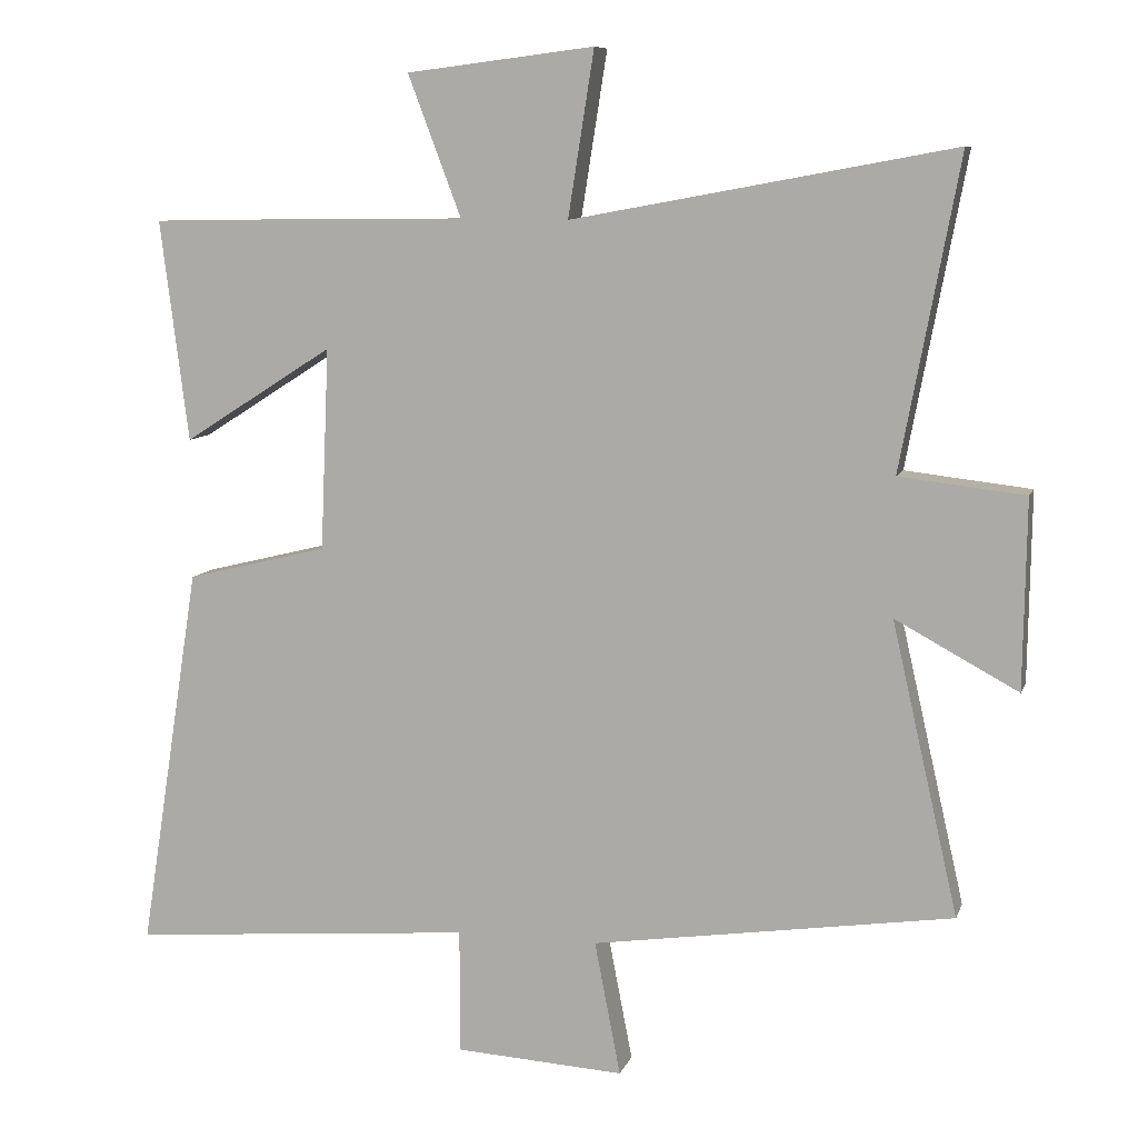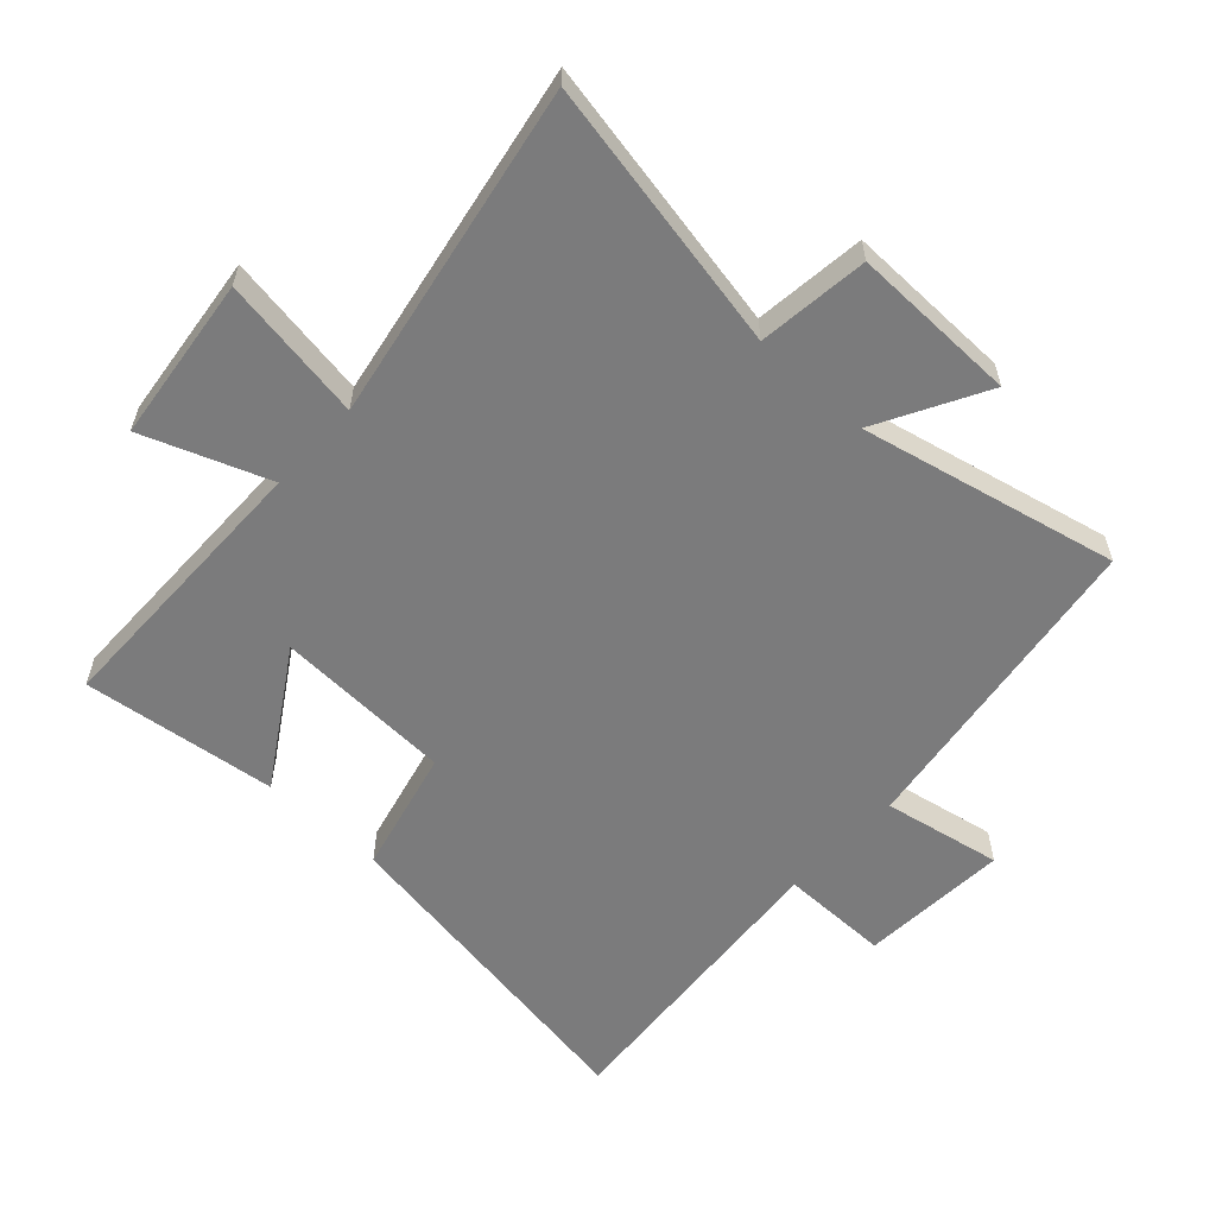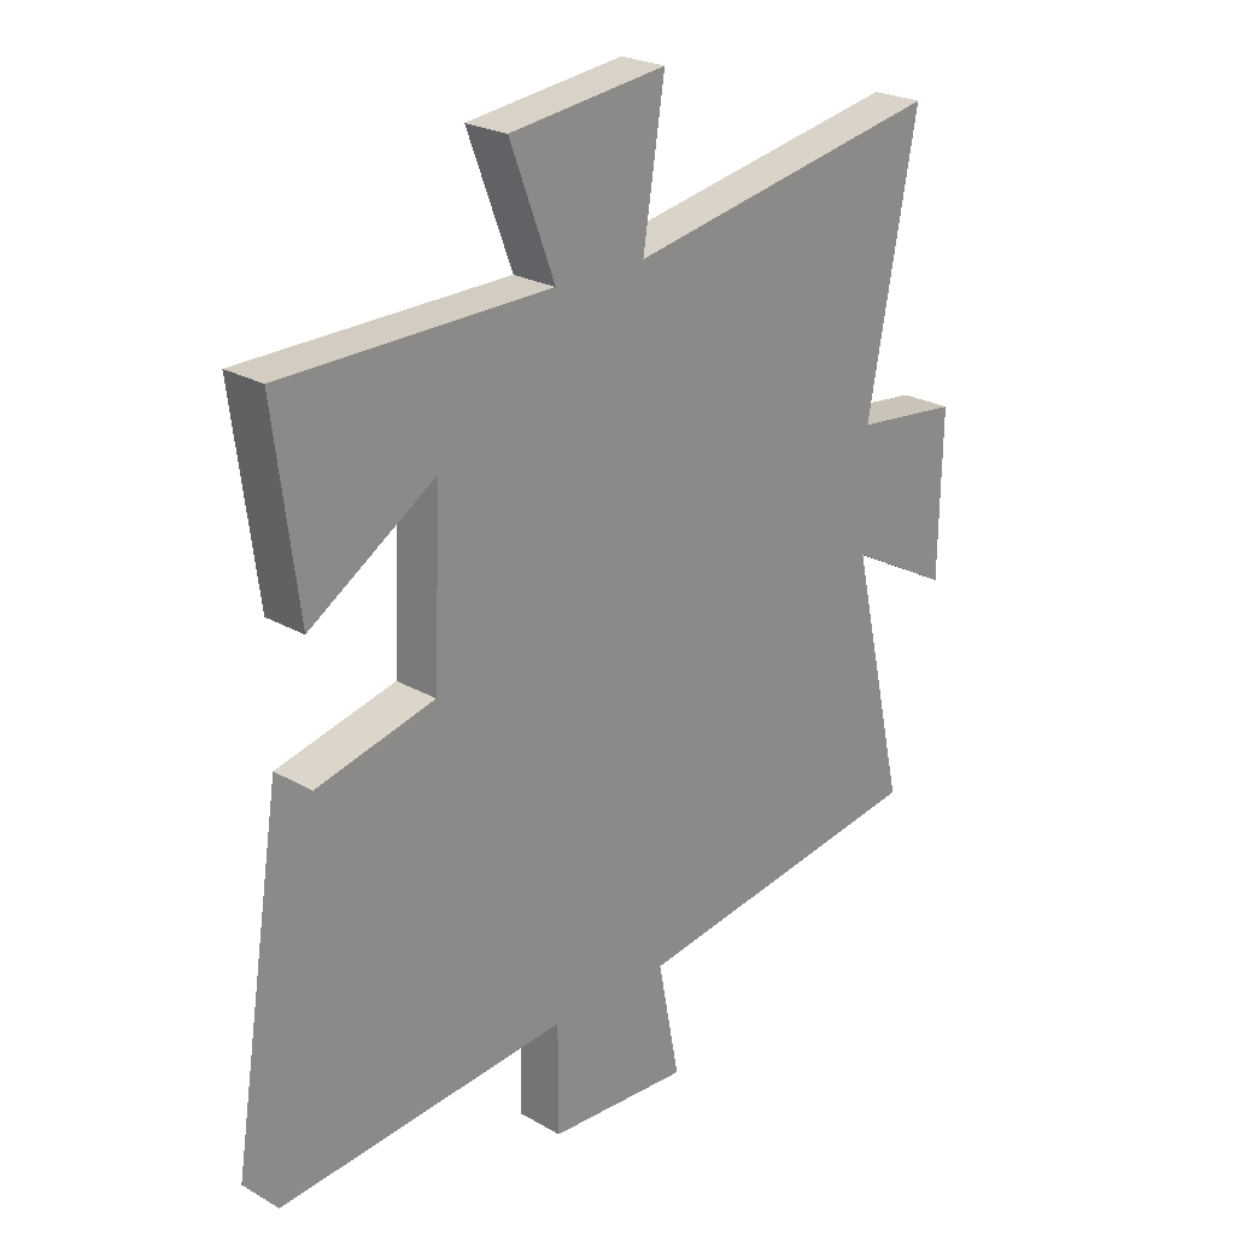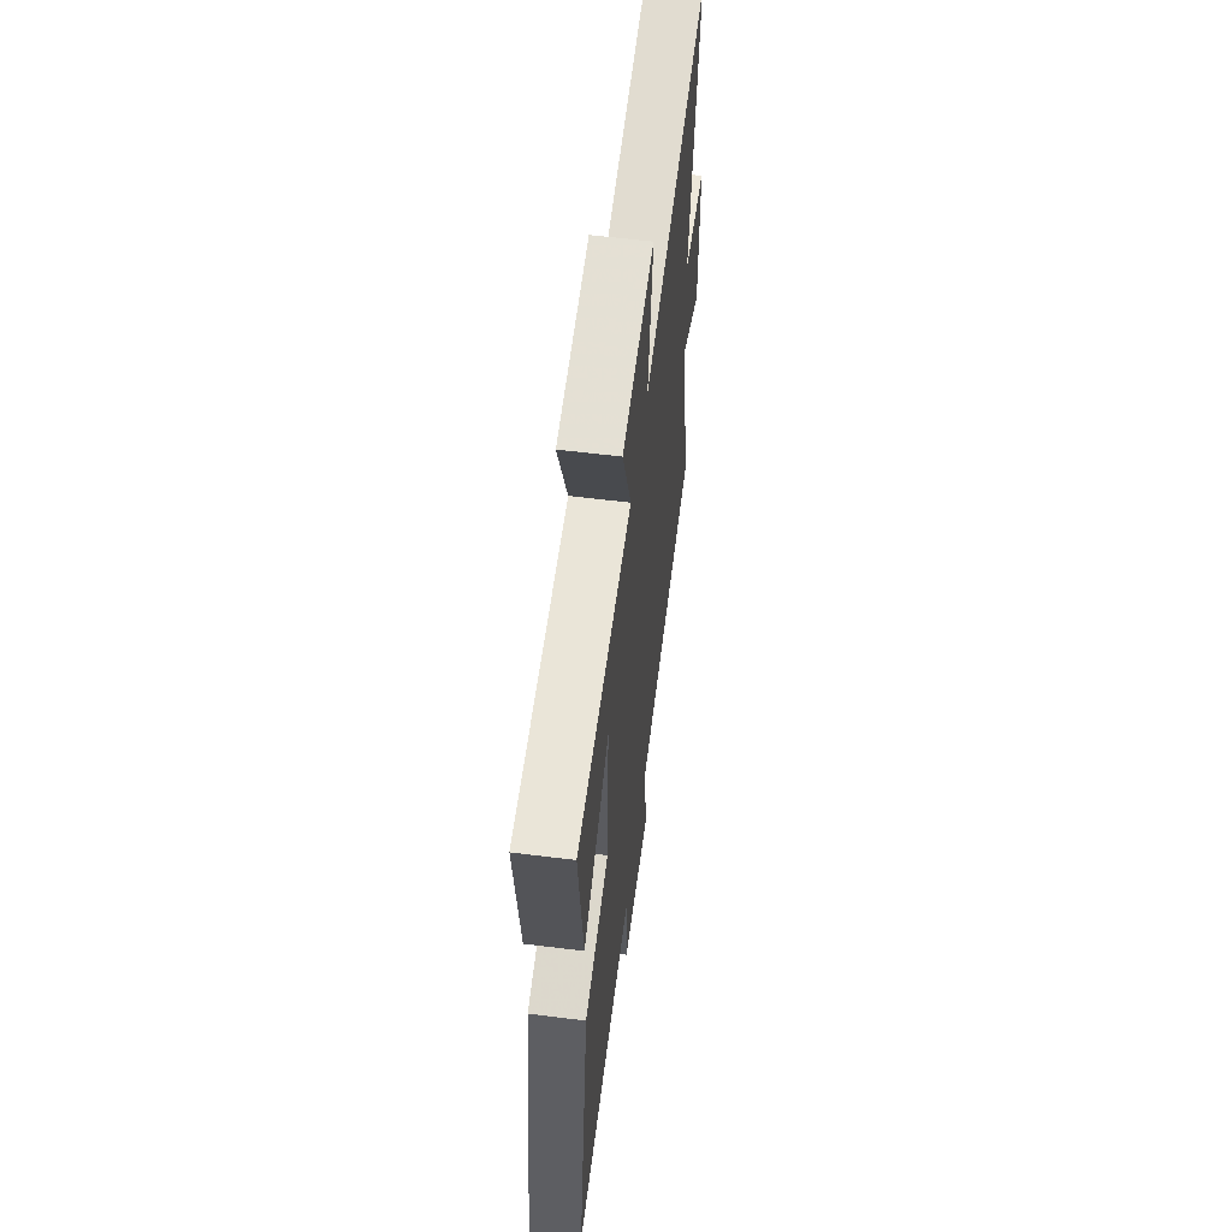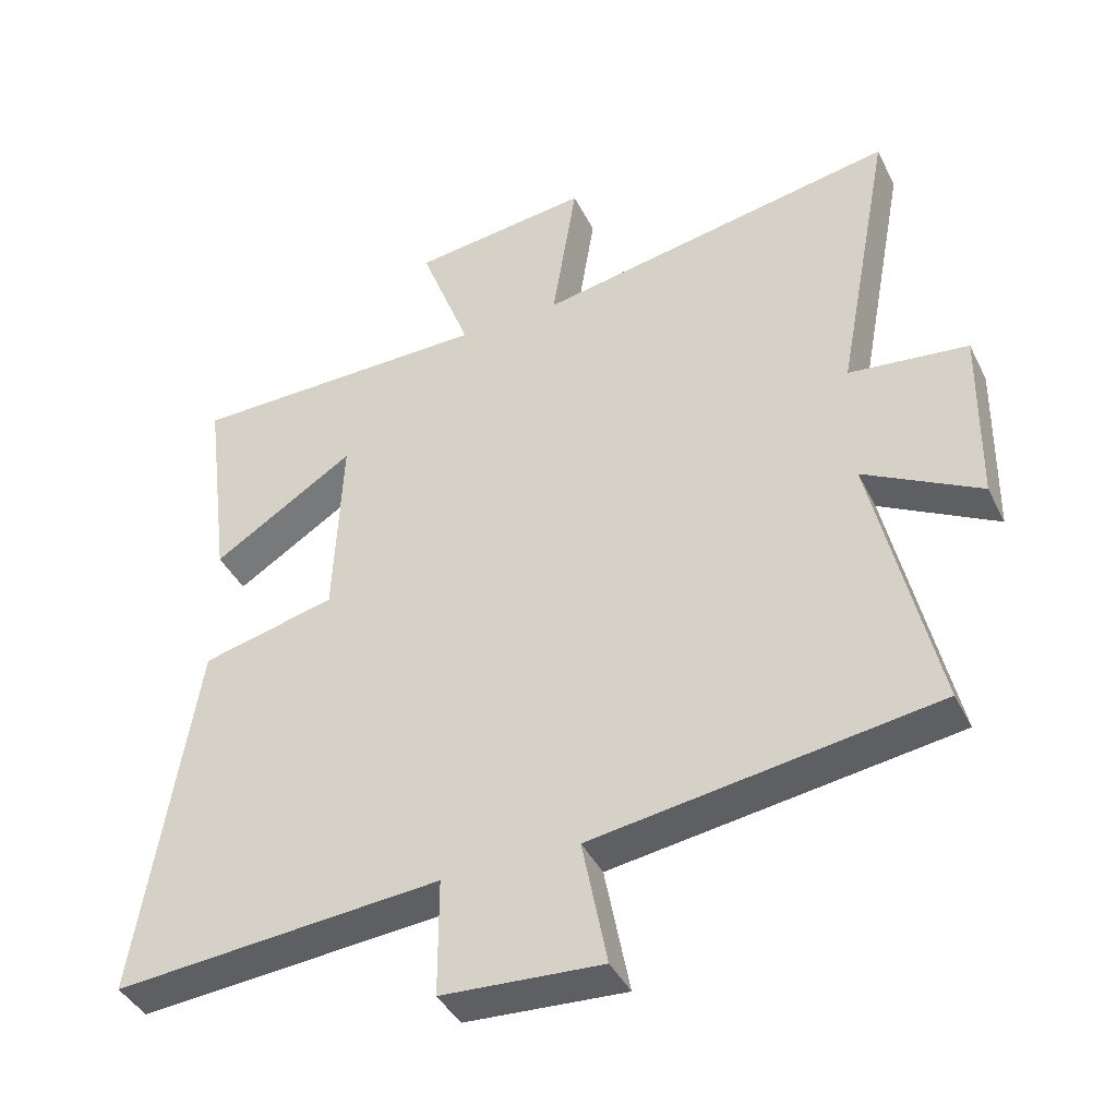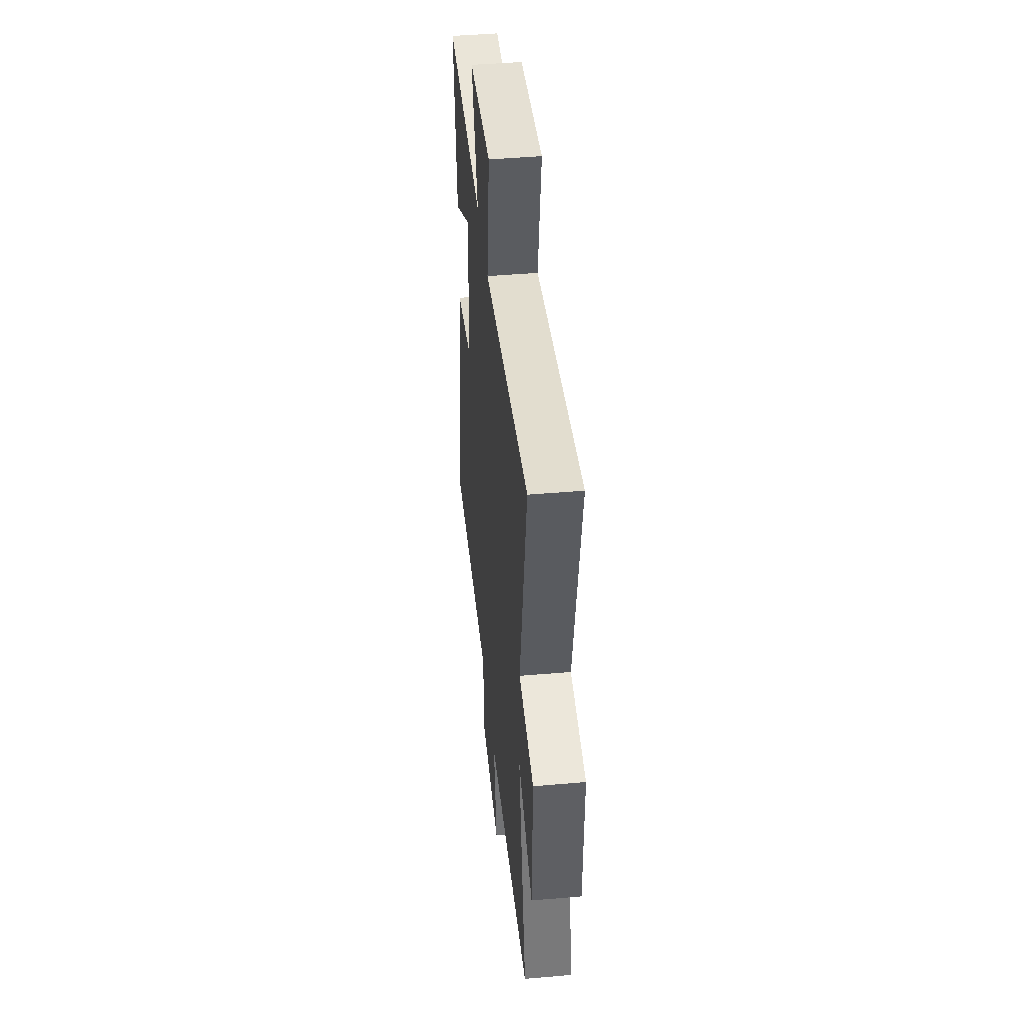
<metadata>
{"format":"obj","ext":"obj","renderer":"f3d","projection":"perspective","resolution":1024,"background":"white","views":[{"elev":8.8,"azim":15.0,"up":"+Z"},{"elev":-58.5,"azim":47.2,"up":"+Y"},{"elev":24.2,"azim":-46.7,"up":"+Z"},{"elev":58.6,"azim":-82.6,"up":"+Z"},{"elev":-41.0,"azim":24.6,"up":"+Z"},{"elev":45.5,"azim":84.3,"up":"+Z"}]}
</metadata>
<code>
v 0.592 0.07 -0.426
v 0.092 0.07 -0.5
v 0.128 0.07 -0.686
v -0.106 0.07 -0.672
v -0.106 0.07 -0.5
v -0.584 0.07 -0.54
v -0.5 0.07 -0.007
v -0.304 0.07 0.041
v -0.292 0.07 0.321
v -0.5 0.07 0.189
v -0.539 0.07 0.495
v -0.097 0.07 0.5
v -0.171 0.07 0.696
v 0.089 0.07 0.728
v 0.053 0.07 0.5
v 0.581 0.07 0.597
v 0.5 0.07 0.168
v 0.674 0.07 0.148
v 0.67 0.07 -0.114
v 0.5 0.07 -0.022
v 0.592 0 -0.426
v 0.092 0 -0.5
v 0.128 0 -0.686
v -0.106 0 -0.672
v -0.106 0 -0.5
v -0.584 0 -0.54
v -0.5 0 -0.007
v -0.304 0 0.041
v -0.292 0 0.321
v -0.5 0 0.189
v -0.539 0 0.495
v -0.097 0 0.5
v -0.171 0 0.696
v 0.089 0 0.728
v 0.053 0 0.5
v 0.581 0 0.597
v 0.5 0 0.168
v 0.674 0 0.148
v 0.67 0 -0.114
v 0.5 0 -0.022
f 17 18 19 20
f 15 16 17
f 15 17 20
f 12 13 14 15
f 9 10 11 12
f 8 9 12 15
f 5 6 7 8
f 5 8 15 20
f 2 3 4 5
f 1 2 5 20
f 40 39 38 37
f 37 36 35
f 40 37 35
f 35 34 33 32
f 32 31 30 29
f 35 32 29 28
f 28 27 26 25
f 40 35 28 25
f 25 24 23 22
f 40 25 22 21
f 1 21 22 2
f 2 22 23 3
f 3 23 24 4
f 4 24 25 5
f 5 25 26 6
f 6 26 27 7
f 7 27 28 8
f 8 28 29 9
f 9 29 30 10
f 10 30 31 11
f 11 31 32 12
f 12 32 33 13
f 13 33 34 14
f 14 34 35 15
f 15 35 36 16
f 16 36 37 17
f 17 37 38 18
f 18 38 39 19
f 19 39 40 20
f 20 40 21 1

</code>
